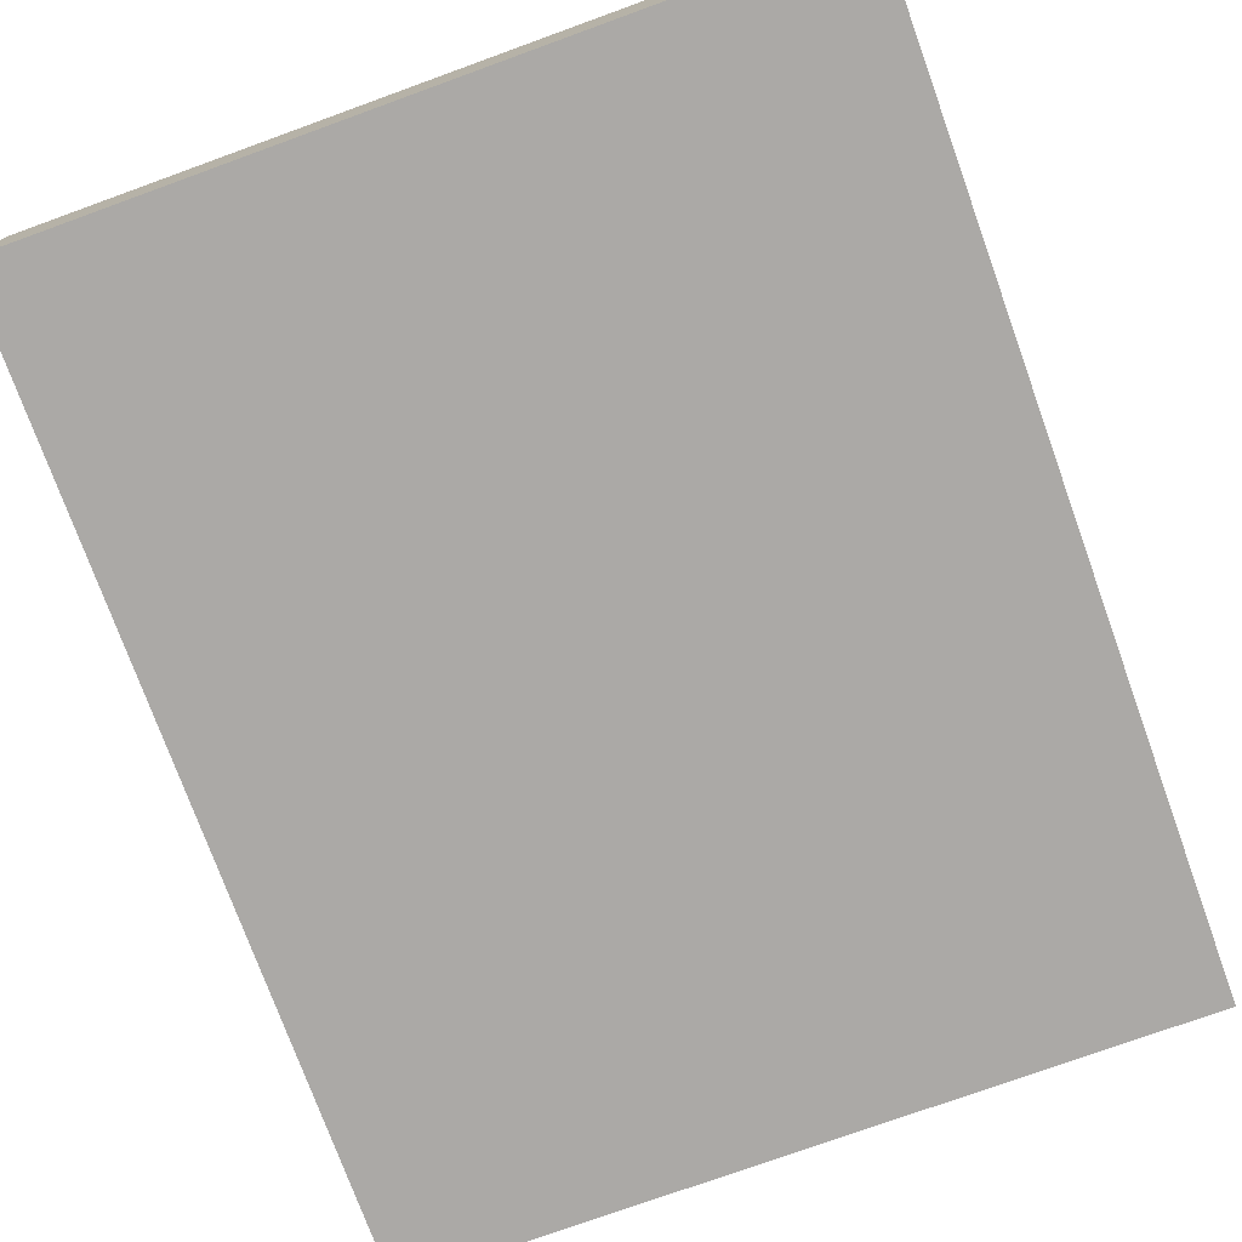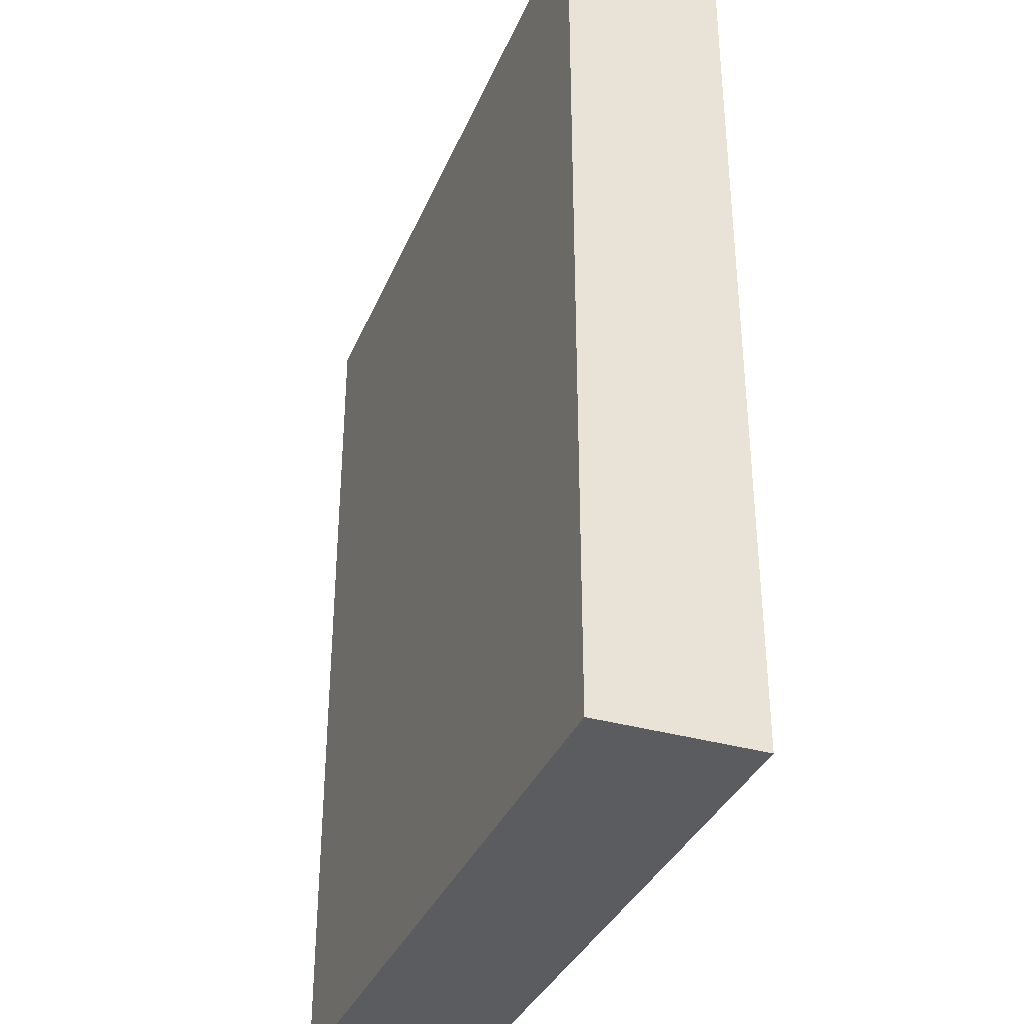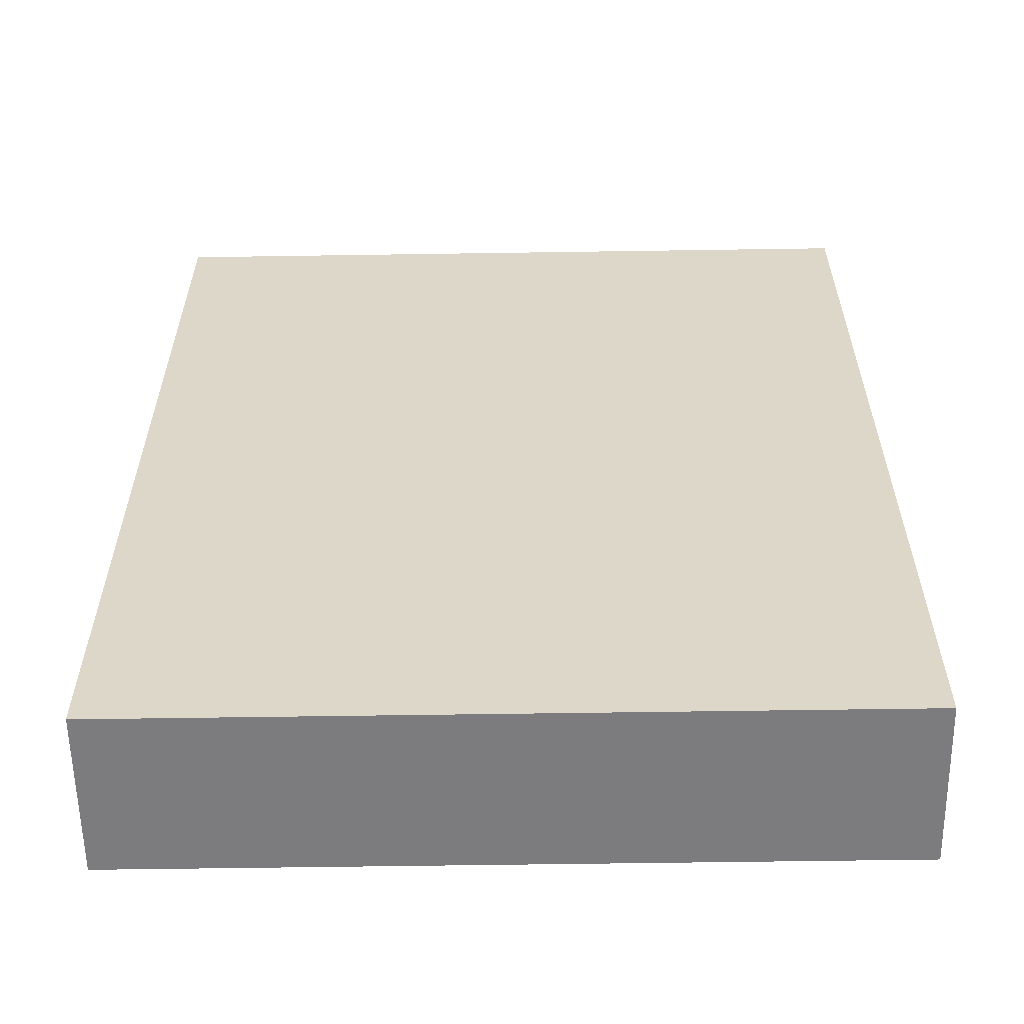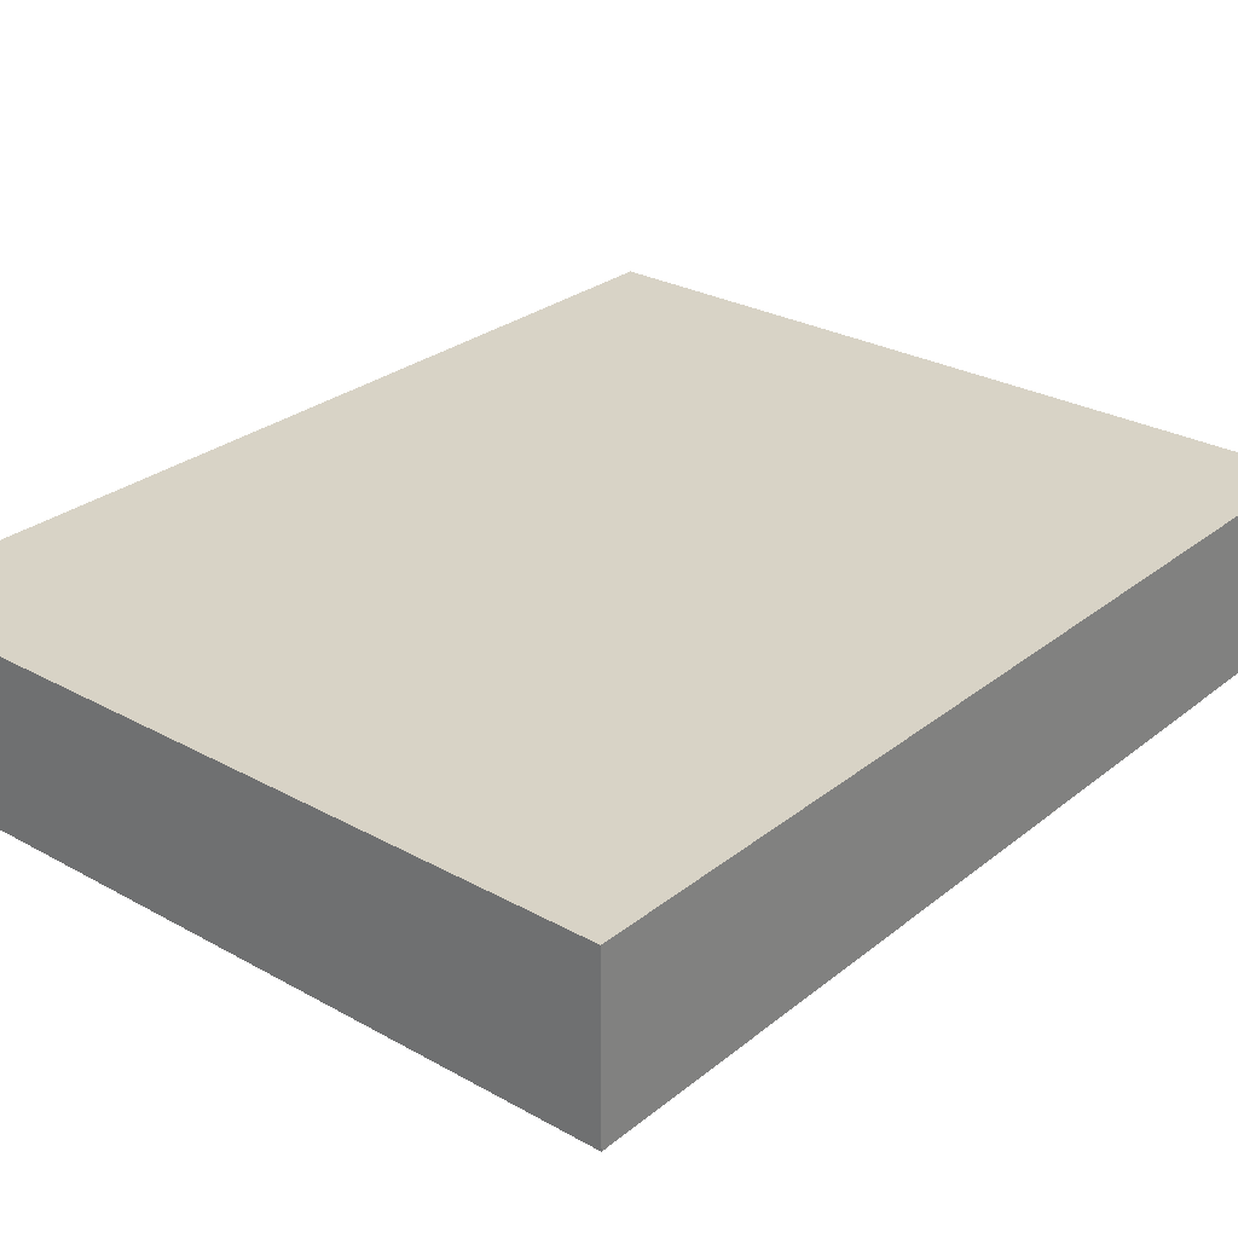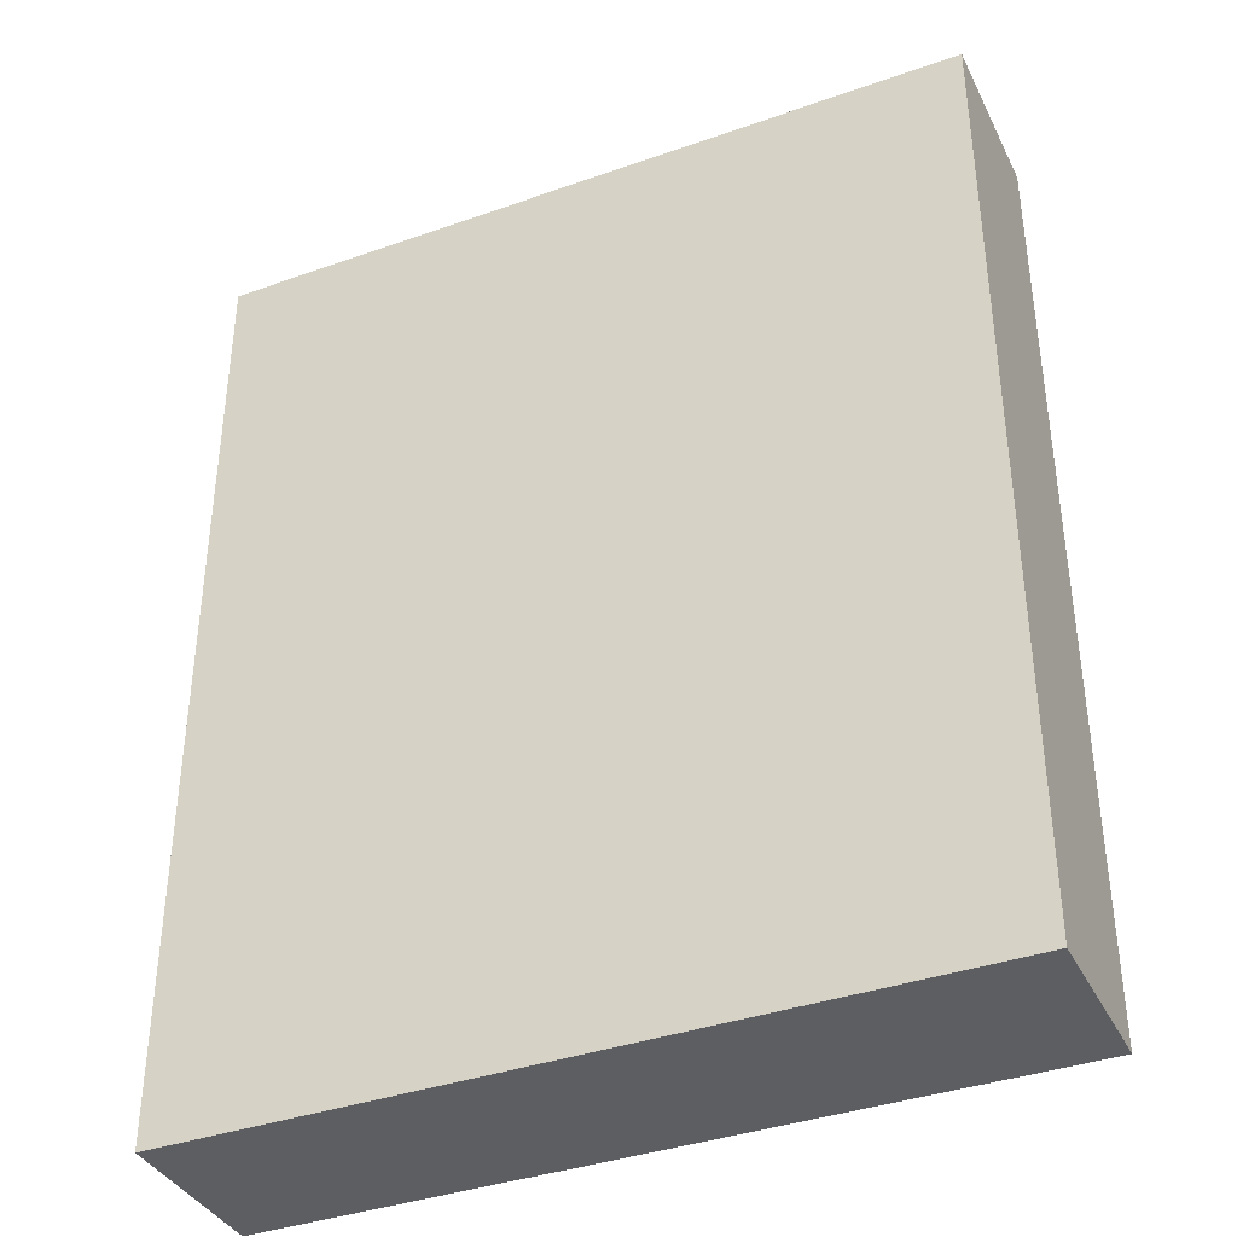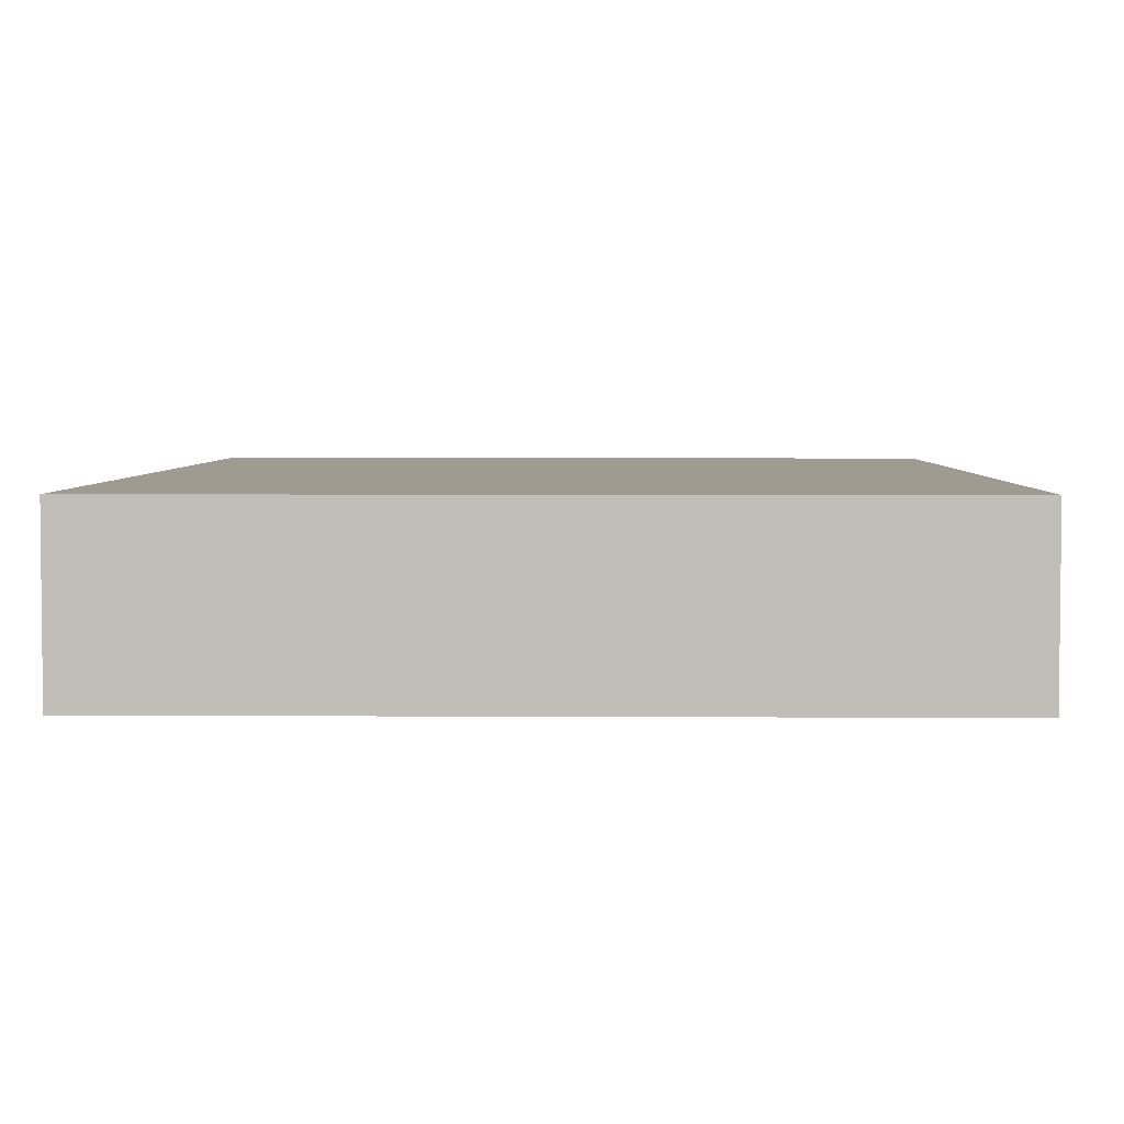
<metadata>
{"format":"obj","ext":"obj","renderer":"f3d","projection":"perspective","resolution":1024,"background":"white","views":[{"elev":-75.6,"azim":19.9,"up":"+Z"},{"elev":-35.3,"azim":-110.8,"up":"+Y"},{"elev":-58.9,"azim":0.9,"up":"+Y"},{"elev":27.8,"azim":40.0,"up":"+Z"},{"elev":-37.9,"azim":24.2,"up":"+Y"},{"elev":4.0,"azim":-178.8,"up":"+Z"}]}
</metadata>
<code>
o Bookshelf_12_Cube.163
v -0.6506 0 0.1422
v -0.6506 1.613 0.1422
v -0.6506 0 -0.1422
v -0.6506 1.613 -0.1422
v 0.6506 0 0.1422
v 0.6506 1.613 0.1422
v 0.6506 0 -0.1422
v 0.6506 1.613 -0.1422
v 0 0 -0.1422
v -0 0 0.1422
v -0 1.613 -0.1422
v 0 1.613 0.1422
f 1 2 4 3
f 11 4 2 12
f 7 8 6 5
f 12 2 1 10
f 11 9 3 4
f 9 7 5 10
f 3 9 10 1
f 8 7 9 11
f 6 12 10 5
f 8 11 12 6

</code>
